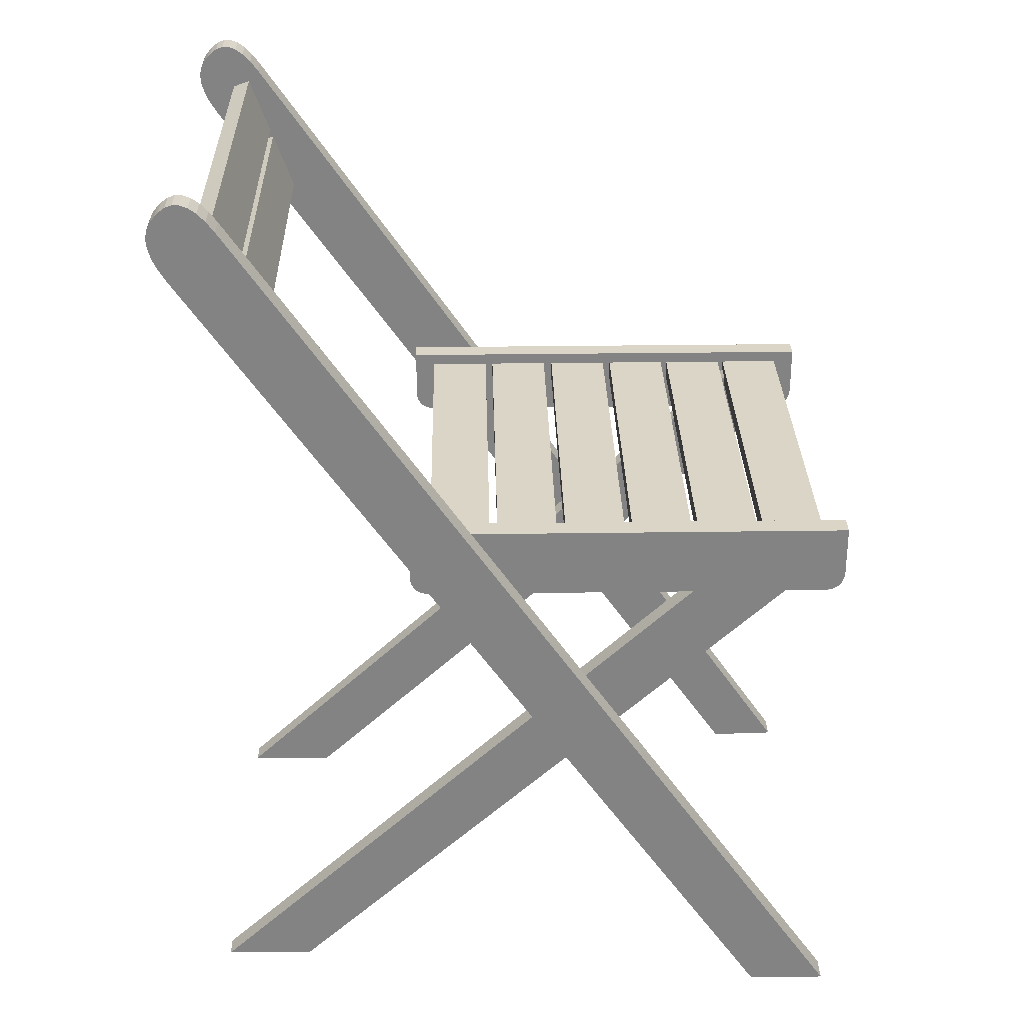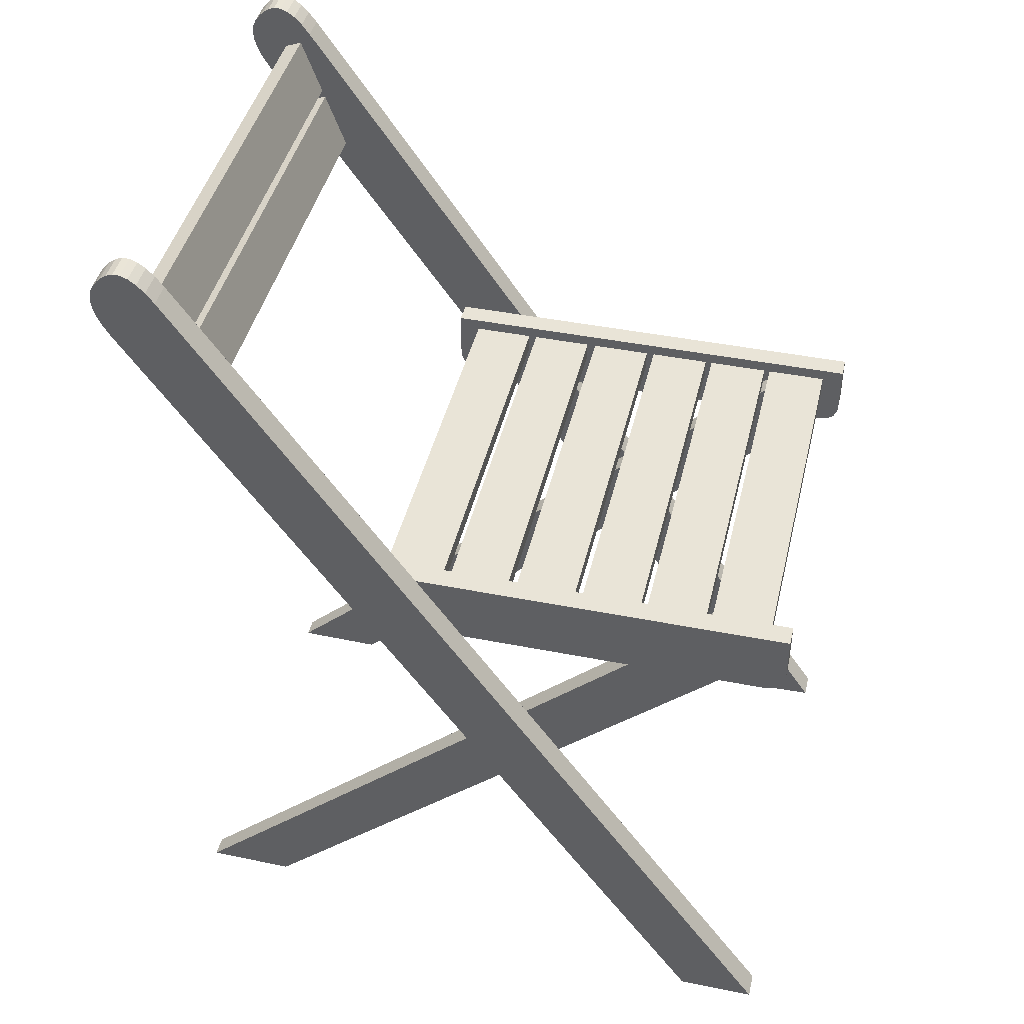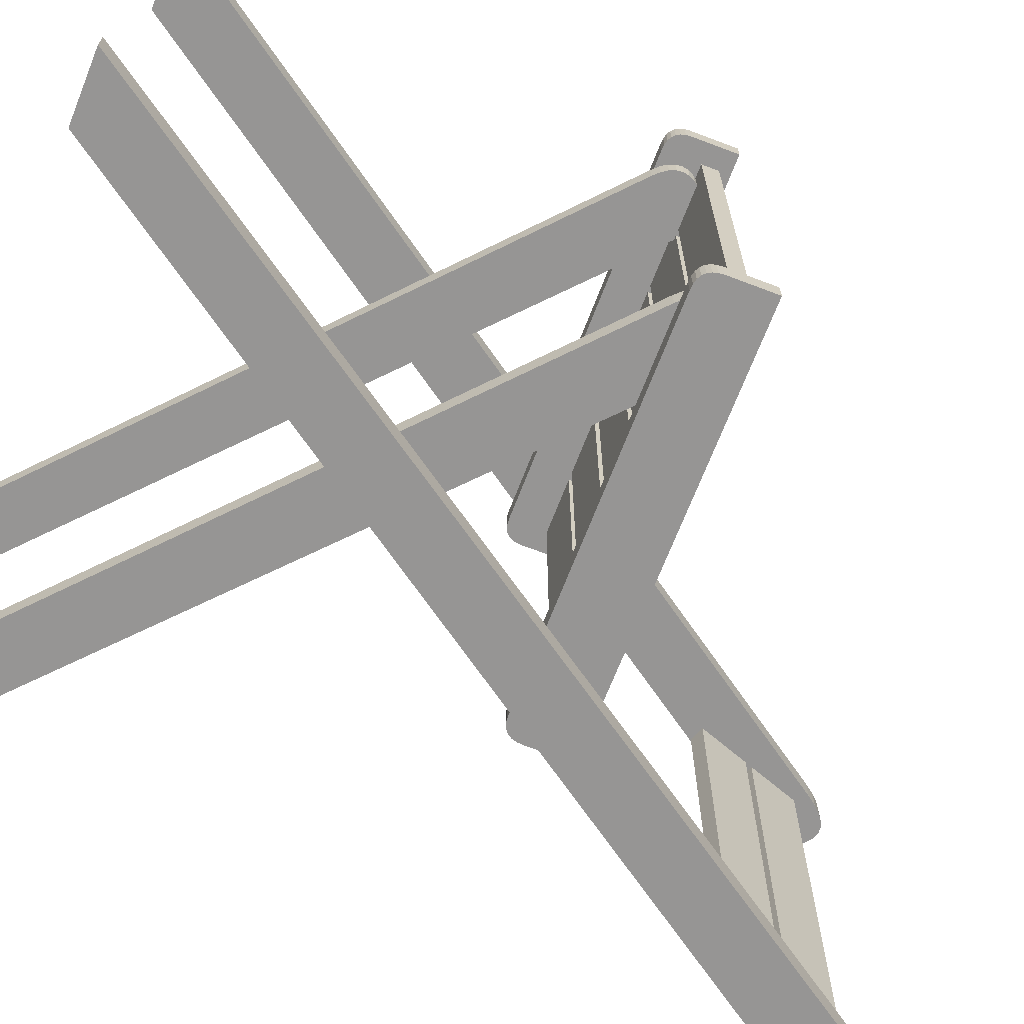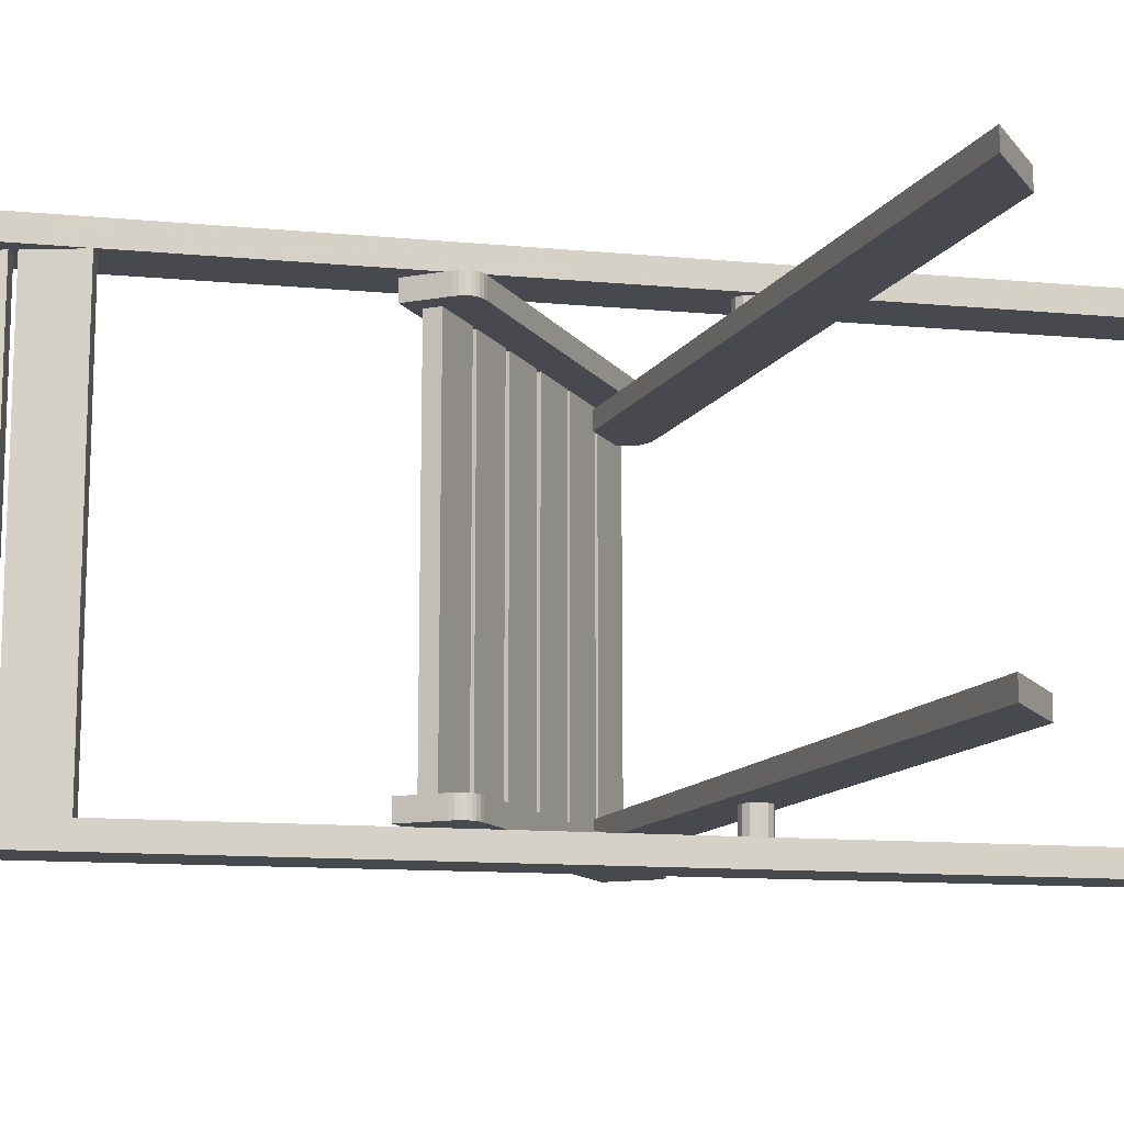
<metadata>
{"format":"obj","ext":"obj","renderer":"f3d","projection":"perspective","resolution":1024,"background":"white","views":[{"elev":29.0,"azim":-1.2,"up":"+Y"},{"elev":43.3,"azim":13.2,"up":"+Y"},{"elev":-67.5,"azim":69.1,"up":"+Z"},{"elev":-12.6,"azim":-67.4,"up":"+Z"}]}
</metadata>
<code>
g
v -0.7617 -0.0828 0.0466
v -0.6086 -0.0858 0.0466
v 0.2266 0.8375 0.0466
v 0.3118 0.8345 0.0466
v 0.3066 0.8401 0.011
v 0.3036 0.7549 0.011
v -0.7617 -0.0828 0.011
v -0.6086 -0.0858 0.011
v 0.2266 0.8375 0.011
v 0.3066 0.8401 0.0466
v 0.3036 0.7549 0.0466
v 0.3118 0.8345 0.011
v 0.2962 0.8495 0.011
v 0.2854 0.8556 0.011
v 0.2743 0.8585 0.011
v 0.2629 0.8581 0.011
v 0.2512 0.8545 0.011
v 0.2391 0.8476 0.011
v 0.2962 0.8495 0.0466
v 0.2854 0.8556 0.0466
v 0.2743 0.8585 0.0466
v 0.2629 0.8581 0.0466
v 0.2512 0.8545 0.0466
v 0.2391 0.8476 0.0466
v 0.3204 0.8235 0.0466
v 0.3258 0.8123 0.0466
v 0.3279 0.801 0.0466
v 0.3267 0.7897 0.0466
v 0.3223 0.7782 0.0466
v 0.3146 0.7666 0.0466
v 0.3204 0.8235 0.011
v 0.3258 0.8123 0.011
v 0.3279 0.801 0.011
v 0.3267 0.7897 0.011
v 0.3223 0.7782 0.011
v 0.3146 0.7666 0.011
v -0.7617 -0.0828 0.6674
v -0.6086 -0.0858 0.6674
v 0.2266 0.8375 0.6674
v 0.3118 0.8345 0.6674
v 0.3066 0.8401 0.703
v 0.3036 0.7549 0.703
v -0.7617 -0.0828 0.703
v -0.6086 -0.0858 0.703
v 0.2266 0.8375 0.703
v 0.3066 0.8401 0.6674
v 0.3036 0.7549 0.6674
v 0.3118 0.8345 0.703
v 0.2962 0.8495 0.703
v 0.2854 0.8556 0.703
v 0.2743 0.8585 0.703
v 0.2629 0.8581 0.703
v 0.2512 0.8545 0.703
v 0.2391 0.8476 0.703
v 0.2962 0.8495 0.6674
v 0.2854 0.8556 0.6674
v 0.2743 0.8585 0.6674
v 0.2629 0.8581 0.6674
v 0.2512 0.8545 0.6674
v 0.2391 0.8476 0.6674
v 0.3204 0.8235 0.6674
v 0.3258 0.8123 0.6674
v 0.3279 0.801 0.6674
v 0.3267 0.7897 0.6674
v 0.3223 0.7782 0.6674
v 0.3146 0.7666 0.6674
v 0.3204 0.8235 0.703
v 0.3258 0.8123 0.703
v 0.3279 0.801 0.703
v 0.3267 0.7897 0.703
v 0.3223 0.7782 0.703
v 0.3146 0.7666 0.703
g name0
f 7 8 2 1
f 10 5 13 19
f 19 13 14 20
f 20 14 15 21
f 21 15 16 22
f 22 16 17 23
f 23 17 18 24
f 24 18 9 3
f 12 4 25 31
f 31 25 26 32
f 32 26 27 33
f 33 27 28 34
f 34 28 29 35
f 35 29 30 36
f 36 30 11 6
f 7 1 3 9
f 9 18 17 16 15 14 13 5 12 31 32 33 34 35 36 6 8 7
f 10 4 12 5
f 1 2 11 30 29 28 27 26 25 4 10 19 20 21 22 23 24 3
f 2 8 6 11
f 37 38 44 43
f 55 49 41 46
f 56 50 49 55
f 57 51 50 56
f 58 52 51 57
f 59 53 52 58
f 60 54 53 59
f 39 45 54 60
f 67 61 40 48
f 68 62 61 67
f 69 63 62 68
f 70 64 63 69
f 71 65 64 70
f 72 66 65 71
f 42 47 66 72
f 45 39 37 43
f 43 44 42 72 71 70 69 68 67 48 41 49 50 51 52 53 54 45
f 41 48 40 46
f 39 60 59 58 57 56 55 46 40 61 62 63 64 65 66 47 38 37
f 47 42 44 38
g
v -0.3519 0.7604 0.0059
v 0.3776 0.7976 0.0059
v -0.3896 0.881 0.0059
v 0.3776 0.881 0.0059
v -0.3896 0.881 -0.032
v 0.3776 0.881 -0.032
v -0.3896 0.7976 -0.032
v 0.3399 0.7604 -0.032
v 0.3776 0.7976 -0.032
v 0.3399 0.7604 0.0059
v -0.3896 0.7976 0.0059
v -0.3519 0.7604 -0.032
v 0.3499 0.7611 -0.032
v 0.3583 0.7634 -0.032
v 0.3653 0.7672 -0.032
v 0.3707 0.7725 -0.032
v 0.3745 0.7794 -0.032
v 0.3768 0.7877 -0.032
v 0.3499 0.7611 0.0059
v 0.3583 0.7634 0.0059
v 0.3653 0.7672 0.0059
v 0.3707 0.7725 0.0059
v 0.3745 0.7794 0.0059
v 0.3768 0.7877 0.0059
v -0.3619 0.7611 0.0059
v -0.3703 0.7634 0.0059
v -0.3773 0.7672 0.0059
v -0.3827 0.7725 0.0059
v -0.3865 0.7794 0.0059
v -0.3888 0.7877 0.0059
v -0.3619 0.7611 -0.032
v -0.3703 0.7634 -0.032
v -0.3773 0.7672 -0.032
v -0.3827 0.7725 -0.032
v -0.3865 0.7794 -0.032
v -0.3888 0.7877 -0.032
g name1
f 75 76 78 77
f 82 80 85 91
f 91 85 86 92
f 92 86 87 93
f 93 87 88 94
f 94 88 89 95
f 95 89 90 96
f 96 90 81 74
f 84 73 97 103
f 103 97 98 104
f 104 98 99 105
f 105 99 100 106
f 106 100 101 107
f 107 101 102 108
f 108 102 83 79
f 74 81 78 76
f 77 78 81 90 89 88 87 86 85 80 84 103 104 105 106 107 108 79
f 84 80 82 73
f 83 102 101 100 99 98 97 73 82 91 92 93 94 95 96 74 76 75
f 79 83 75 77
g
v -0.3519 0.7604 0.7085
v 0.3776 0.7976 0.7085
v -0.3896 0.881 0.7085
v 0.3776 0.881 0.7085
v -0.3896 0.881 0.7464
v 0.3776 0.881 0.7464
v -0.3896 0.7976 0.7464
v 0.3399 0.7604 0.7464
v 0.3776 0.7976 0.7464
v 0.3399 0.7604 0.7085
v -0.3896 0.7976 0.7085
v -0.3519 0.7604 0.7464
v 0.3499 0.7611 0.7464
v 0.3583 0.7634 0.7464
v 0.3653 0.7672 0.7464
v 0.3707 0.7725 0.7464
v 0.3745 0.7794 0.7464
v 0.3768 0.7877 0.7464
v 0.3499 0.7611 0.7085
v 0.3583 0.7634 0.7085
v 0.3653 0.7672 0.7085
v 0.3707 0.7725 0.7085
v 0.3745 0.7794 0.7085
v 0.3768 0.7877 0.7085
v -0.3619 0.7611 0.7085
v -0.3703 0.7634 0.7085
v -0.3773 0.7672 0.7085
v -0.3827 0.7725 0.7085
v -0.3865 0.7794 0.7085
v -0.3888 0.7877 0.7085
v -0.3619 0.7611 0.7464
v -0.3703 0.7634 0.7464
v -0.3773 0.7672 0.7464
v -0.3827 0.7725 0.7464
v -0.3865 0.7794 0.7464
v -0.3888 0.7877 0.7464
g name2
f 113 114 112 111
f 127 121 116 118
f 128 122 121 127
f 129 123 122 128
f 130 124 123 129
f 131 125 124 130
f 132 126 125 131
f 110 117 126 132
f 139 133 109 120
f 140 134 133 139
f 141 135 134 140
f 142 136 135 141
f 143 137 136 142
f 144 138 137 143
f 115 119 138 144
f 112 114 117 110
f 115 144 143 142 141 140 139 120 116 121 122 123 124 125 126 117 114 113
f 109 118 116 120
f 111 112 110 132 131 130 129 128 127 118 109 133 134 135 136 137 138 119
f 113 111 119 115
g
v 0.2358 0.8295 0.7203
v 0.3406 0.8295 0.7203
v 0.2358 0.8605 0.7203
v 0.3406 0.8605 0.7203
v 0.2358 0.8605 -0.0054
v 0.3406 0.8605 -0.0054
v 0.2358 0.8295 -0.0054
v 0.3406 0.8295 -0.0054
g name3
f 145 146 148 147
f 147 148 150 149
f 149 150 152 151
f 151 152 146 145
f 151 145 147 149
f 146 152 150 148
g
v 0.1206 0.8295 0.7203
v 0.2254 0.8295 0.7203
v 0.1206 0.8605 0.7203
v 0.2254 0.8605 0.7203
v 0.1206 0.8605 -0.0054
v 0.2254 0.8605 -0.0054
v 0.1206 0.8295 -0.0054
v 0.2254 0.8295 -0.0054
g name4
f 153 154 156 155
f 155 156 158 157
f 157 158 160 159
f 159 160 154 153
f 159 153 155 157
f 154 160 158 156
g
v 0.0044 0.8295 0.7203
v 0.1091 0.8295 0.7203
v 0.0044 0.8605 0.7203
v 0.1091 0.8605 0.7203
v 0.0044 0.8605 -0.0054
v 0.1091 0.8605 -0.0054
v 0.0044 0.8295 -0.0054
v 0.1091 0.8295 -0.0054
g name5
f 161 162 164 163
f 163 164 166 165
f 165 166 168 167
f 167 168 162 161
f 167 161 163 165
f 162 168 166 164
g
v -0.1141 0.8295 0.7203
v -0.0093 0.8295 0.7203
v -0.1141 0.8605 0.7203
v -0.0093 0.8605 0.7203
v -0.1141 0.8605 -0.0054
v -0.0093 0.8605 -0.0054
v -0.1141 0.8295 -0.0054
v -0.0093 0.8295 -0.0054
g name6
f 169 170 172 171
f 171 172 174 173
f 173 174 176 175
f 175 176 170 169
f 175 169 171 173
f 170 176 174 172
g
v -0.2344 0.8295 0.7203
v -0.1296 0.8295 0.7203
v -0.2344 0.8605 0.7203
v -0.1296 0.8605 0.7203
v -0.2344 0.8605 -0.0054
v -0.1296 0.8605 -0.0054
v -0.2344 0.8295 -0.0054
v -0.1296 0.8295 -0.0054
g name7
f 177 178 180 179
f 179 180 182 181
f 181 182 184 183
f 183 184 178 177
f 183 177 179 181
f 178 184 182 180
g
v -0.3531 0.8295 0.7203
v -0.2483 0.8295 0.7203
v -0.3531 0.8605 0.7203
v -0.2483 0.8605 0.7203
v -0.3531 0.8605 -0.0054
v -0.2483 0.8605 -0.0054
v -0.3531 0.8295 -0.0054
v -0.2483 0.8295 -0.0054
g name8
f 185 186 188 187
f 187 188 190 189
f 189 190 192 191
f 191 192 186 185
f 191 185 187 189
f 186 192 190 188
g
v 0.389 -0.0906 -0.0383
v 0.2697 -0.0934 -0.0383
v -0.6814 1.464 -0.0383
v -0.7756 1.492 -0.0383
v -0.77 1.498 -0.0837
v -0.7648 1.381 -0.0837
v 0.389 -0.0906 -0.0837
v 0.2697 -0.0934 -0.0837
v -0.6814 1.464 -0.0837
v -0.77 1.498 -0.0383
v -0.7648 1.381 -0.0383
v -0.7756 1.492 -0.0837
v -0.7586 1.506 -0.0837
v -0.7469 1.51 -0.0837
v -0.7347 1.51 -0.0837
v -0.722 1.505 -0.0837
v -0.7089 1.496 -0.0837
v -0.6954 1.482 -0.0837
v -0.7586 1.506 -0.0383
v -0.7469 1.51 -0.0383
v -0.7347 1.51 -0.0383
v -0.722 1.505 -0.0383
v -0.7089 1.496 -0.0383
v -0.6954 1.482 -0.0383
v -0.7849 1.48 -0.0383
v -0.7906 1.467 -0.0383
v -0.7927 1.453 -0.0383
v -0.7911 1.437 -0.0383
v -0.786 1.42 -0.0383
v -0.7772 1.401 -0.0383
v -0.7849 1.48 -0.0837
v -0.7906 1.467 -0.0837
v -0.7927 1.453 -0.0837
v -0.7911 1.437 -0.0837
v -0.7859 1.42 -0.0837
v -0.7772 1.401 -0.0837
v 0.3871 -0.0827 0.7523
v 0.2517 -0.0818 0.7523
v -0.6814 1.464 0.7523
v -0.7756 1.492 0.7523
v -0.77 1.498 0.7977
v -0.7648 1.381 0.7977
v 0.3871 -0.0827 0.7977
v 0.2517 -0.0818 0.7977
v -0.6814 1.464 0.7977
v -0.77 1.498 0.7523
v -0.7648 1.381 0.7523
v -0.7756 1.492 0.7977
v -0.7586 1.506 0.7977
v -0.7469 1.51 0.7977
v -0.7347 1.51 0.7977
v -0.722 1.505 0.7977
v -0.7089 1.496 0.7977
v -0.6954 1.482 0.7977
v -0.7586 1.506 0.7523
v -0.7469 1.51 0.7523
v -0.7347 1.51 0.7523
v -0.722 1.505 0.7523
v -0.7089 1.496 0.7523
v -0.6954 1.482 0.7523
v -0.7849 1.48 0.7523
v -0.7906 1.467 0.7523
v -0.7927 1.453 0.7523
v -0.7911 1.437 0.7523
v -0.786 1.42 0.7523
v -0.7772 1.401 0.7523
v -0.7849 1.48 0.7977
v -0.7906 1.467 0.7977
v -0.7927 1.453 0.7977
v -0.7911 1.437 0.7977
v -0.786 1.42 0.7977
v -0.7772 1.401 0.7977
g name9
f 193 194 200 199
f 211 205 197 202
f 212 206 205 211
f 213 207 206 212
f 214 208 207 213
f 215 209 208 214
f 216 210 209 215
f 195 201 210 216
f 223 217 196 204
f 224 218 217 223
f 225 219 218 224
f 226 220 219 225
f 227 221 220 226
f 228 222 221 227
f 198 203 222 228
f 201 195 193 199
f 199 200 198 228 227 226 225 224 223 204 197 205 206 207 208 209 210 201
f 197 204 196 202
f 195 216 215 214 213 212 211 202 196 217 218 219 220 221 222 203 194 193
f 203 198 200 194
f 235 236 230 229
f 238 233 241 247
f 247 241 242 248
f 248 242 243 249
f 249 243 244 250
f 250 244 245 251
f 251 245 246 252
f 252 246 237 231
f 240 232 253 259
f 259 253 254 260
f 260 254 255 261
f 261 255 256 262
f 262 256 257 263
f 263 257 258 264
f 264 258 239 234
f 235 229 231 237
f 237 246 245 244 243 242 241 233 240 259 260 261 262 263 264 234 236 235
f 238 232 240 233
f 229 230 239 258 257 256 255 254 253 232 238 247 248 249 250 251 252 231
f 230 236 234 239
g
v -0.7289 1.433 0.7564
v -0.6931 1.334 0.7564
v -0.6998 1.443 0.7564
v -0.664 1.345 0.7564
v -0.6998 1.443 -0.0415
v -0.664 1.345 -0.0415
v -0.7289 1.433 -0.0415
v -0.6931 1.334 -0.0415
g name10
f 265 266 268 267
f 267 268 270 269
f 269 270 272 271
f 271 272 266 265
f 271 265 267 269
f 266 272 270 268
g
v -0.6883 1.321 0.7564
v -0.6525 1.223 0.7564
v -0.6592 1.332 0.7564
v -0.6234 1.233 0.7564
v -0.6592 1.332 -0.0415
v -0.6234 1.233 -0.0415
v -0.6883 1.321 -0.0415
v -0.6525 1.223 -0.0415
g name11
f 273 274 276 275
f 275 276 278 277
f 277 278 280 279
f 279 280 274 273
f 279 273 275 277
f 274 280 278 276
g
v -0.0819 0.4634 0.7519
v -0.0555 0.4634 0.7519
v -0.0591 0.4765 0.7519
v -0.0687 0.4862 0.7519
v -0.0819 0.4897 0.7519
v -0.095 0.4862 0.7519
v -0.1047 0.4765 0.7519
v -0.1082 0.4634 0.7519
v -0.1047 0.4502 0.7519
v -0.095 0.4405 0.7519
v -0.0819 0.437 0.7519
v -0.0687 0.4405 0.7519
v -0.0591 0.4502 0.7519
v -0.0555 0.4634 0.6992
v -0.0591 0.4765 0.6992
v -0.0687 0.4862 0.6992
v -0.0819 0.4897 0.6992
v -0.095 0.4862 0.6992
v -0.1047 0.4765 0.6992
v -0.1082 0.4634 0.6992
v -0.1047 0.4502 0.6992
v -0.095 0.4405 0.6992
v -0.0819 0.437 0.6992
v -0.0687 0.4405 0.6992
v -0.0591 0.4502 0.6992
v -0.0819 0.4634 0.6992
g name12
f 282 283 281
f 294 295 283 282
f 306 295 294
f 283 284 281
f 295 296 284 283
f 306 296 295
f 284 285 281
f 296 297 285 284
f 306 297 296
f 285 286 281
f 297 298 286 285
f 306 298 297
f 286 287 281
f 298 299 287 286
f 306 299 298
f 287 288 281
f 299 300 288 287
f 306 300 299
f 288 289 281
f 300 301 289 288
f 306 301 300
f 289 290 281
f 301 302 290 289
f 306 302 301
f 290 291 281
f 302 303 291 290
f 306 303 302
f 291 292 281
f 303 304 292 291
f 306 304 303
f 292 293 281
f 304 305 293 292
f 306 305 304
f 293 282 281
f 305 294 282 293
f 306 294 305
g
v -0.0819 0.4634 0.0136
v -0.0555 0.4634 0.0136
v -0.0591 0.4765 0.0136
v -0.0687 0.4862 0.0136
v -0.0819 0.4897 0.0136
v -0.095 0.4862 0.0136
v -0.1047 0.4765 0.0136
v -0.1082 0.4634 0.0136
v -0.1047 0.4502 0.0136
v -0.095 0.4405 0.0136
v -0.0819 0.437 0.0136
v -0.0687 0.4405 0.0136
v -0.0591 0.4502 0.0136
v -0.0555 0.4634 -0.0391
v -0.0591 0.4765 -0.0391
v -0.0687 0.4862 -0.0391
v -0.0819 0.4897 -0.0391
v -0.095 0.4862 -0.0391
v -0.1047 0.4765 -0.0391
v -0.1082 0.4634 -0.0391
v -0.1047 0.4502 -0.0391
v -0.095 0.4405 -0.0391
v -0.0819 0.437 -0.0391
v -0.0687 0.4405 -0.0391
v -0.0591 0.4502 -0.0391
v -0.0819 0.4634 -0.0391
g name13
f 308 309 307
f 320 321 309 308
f 332 321 320
f 309 310 307
f 321 322 310 309
f 332 322 321
f 310 311 307
f 322 323 311 310
f 332 323 322
f 311 312 307
f 323 324 312 311
f 332 324 323
f 312 313 307
f 324 325 313 312
f 332 325 324
f 313 314 307
f 325 326 314 313
f 332 326 325
f 314 315 307
f 326 327 315 314
f 332 327 326
f 315 316 307
f 327 328 316 315
f 332 328 327
f 316 317 307
f 328 329 317 316
f 332 329 328
f 317 318 307
f 329 330 318 317
f 332 330 329
f 318 319 307
f 330 331 319 318
f 332 331 330
f 319 308 307
f 331 320 308 319
f 332 320 331

</code>
